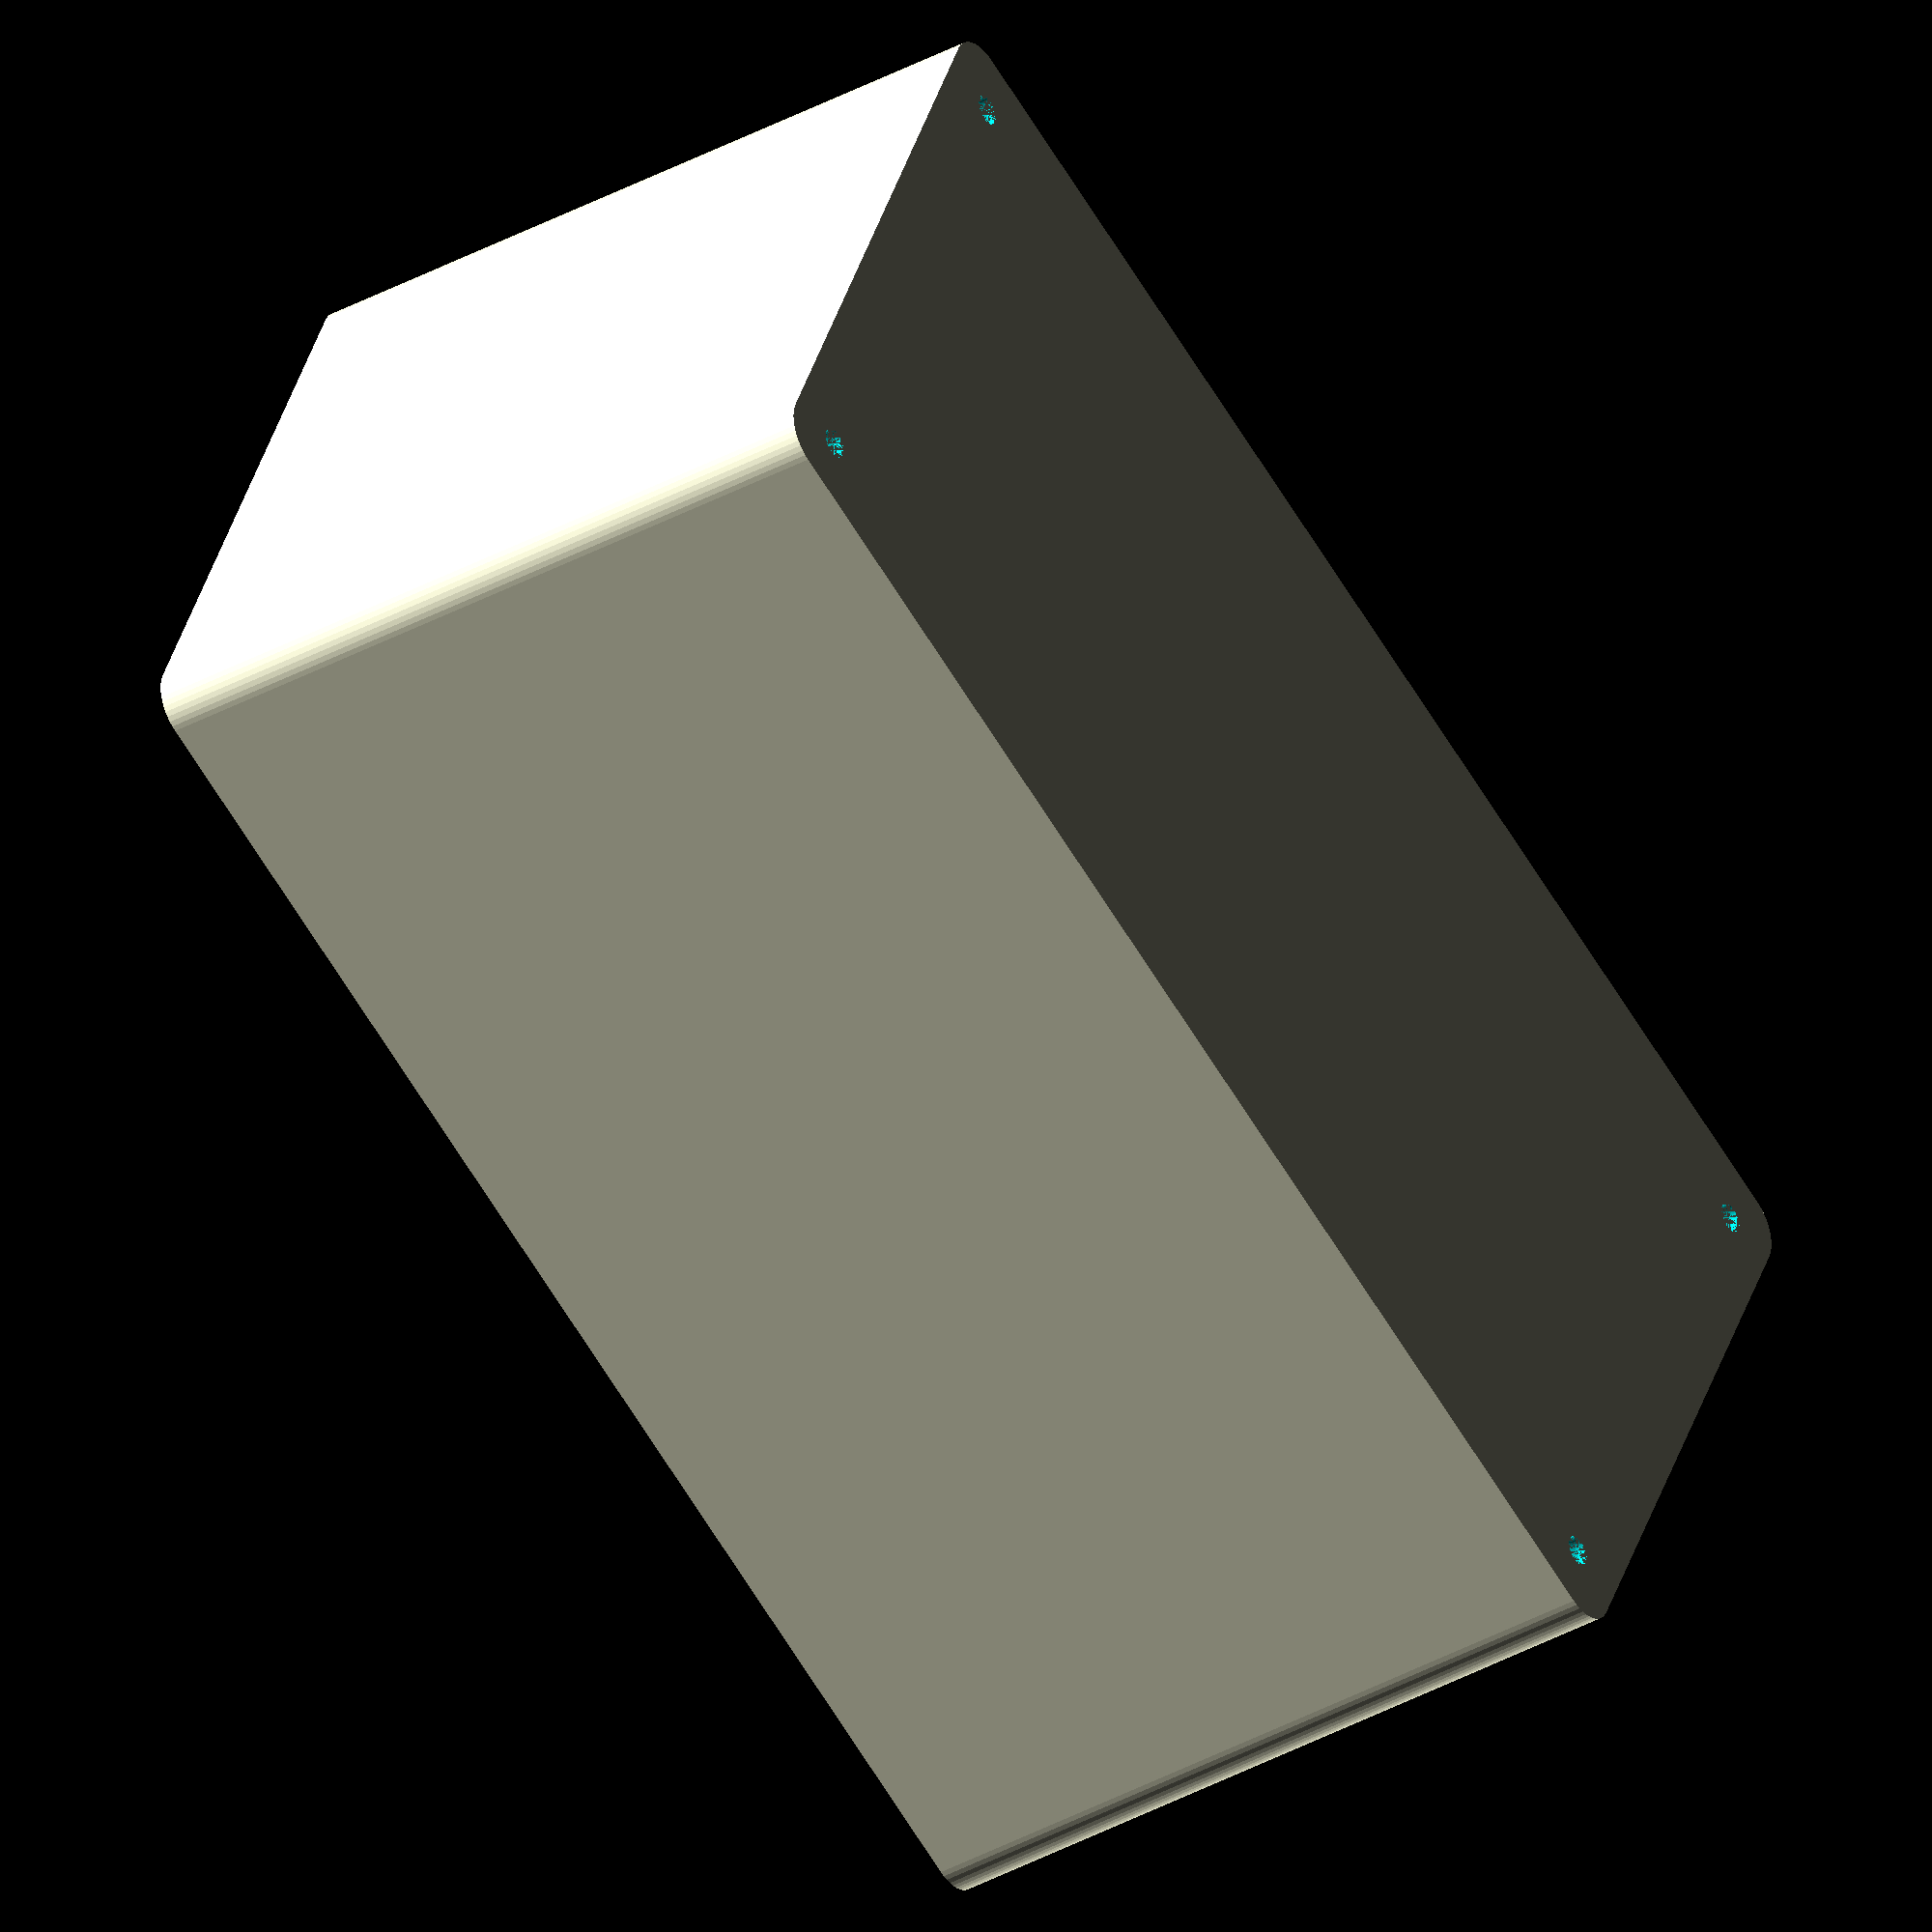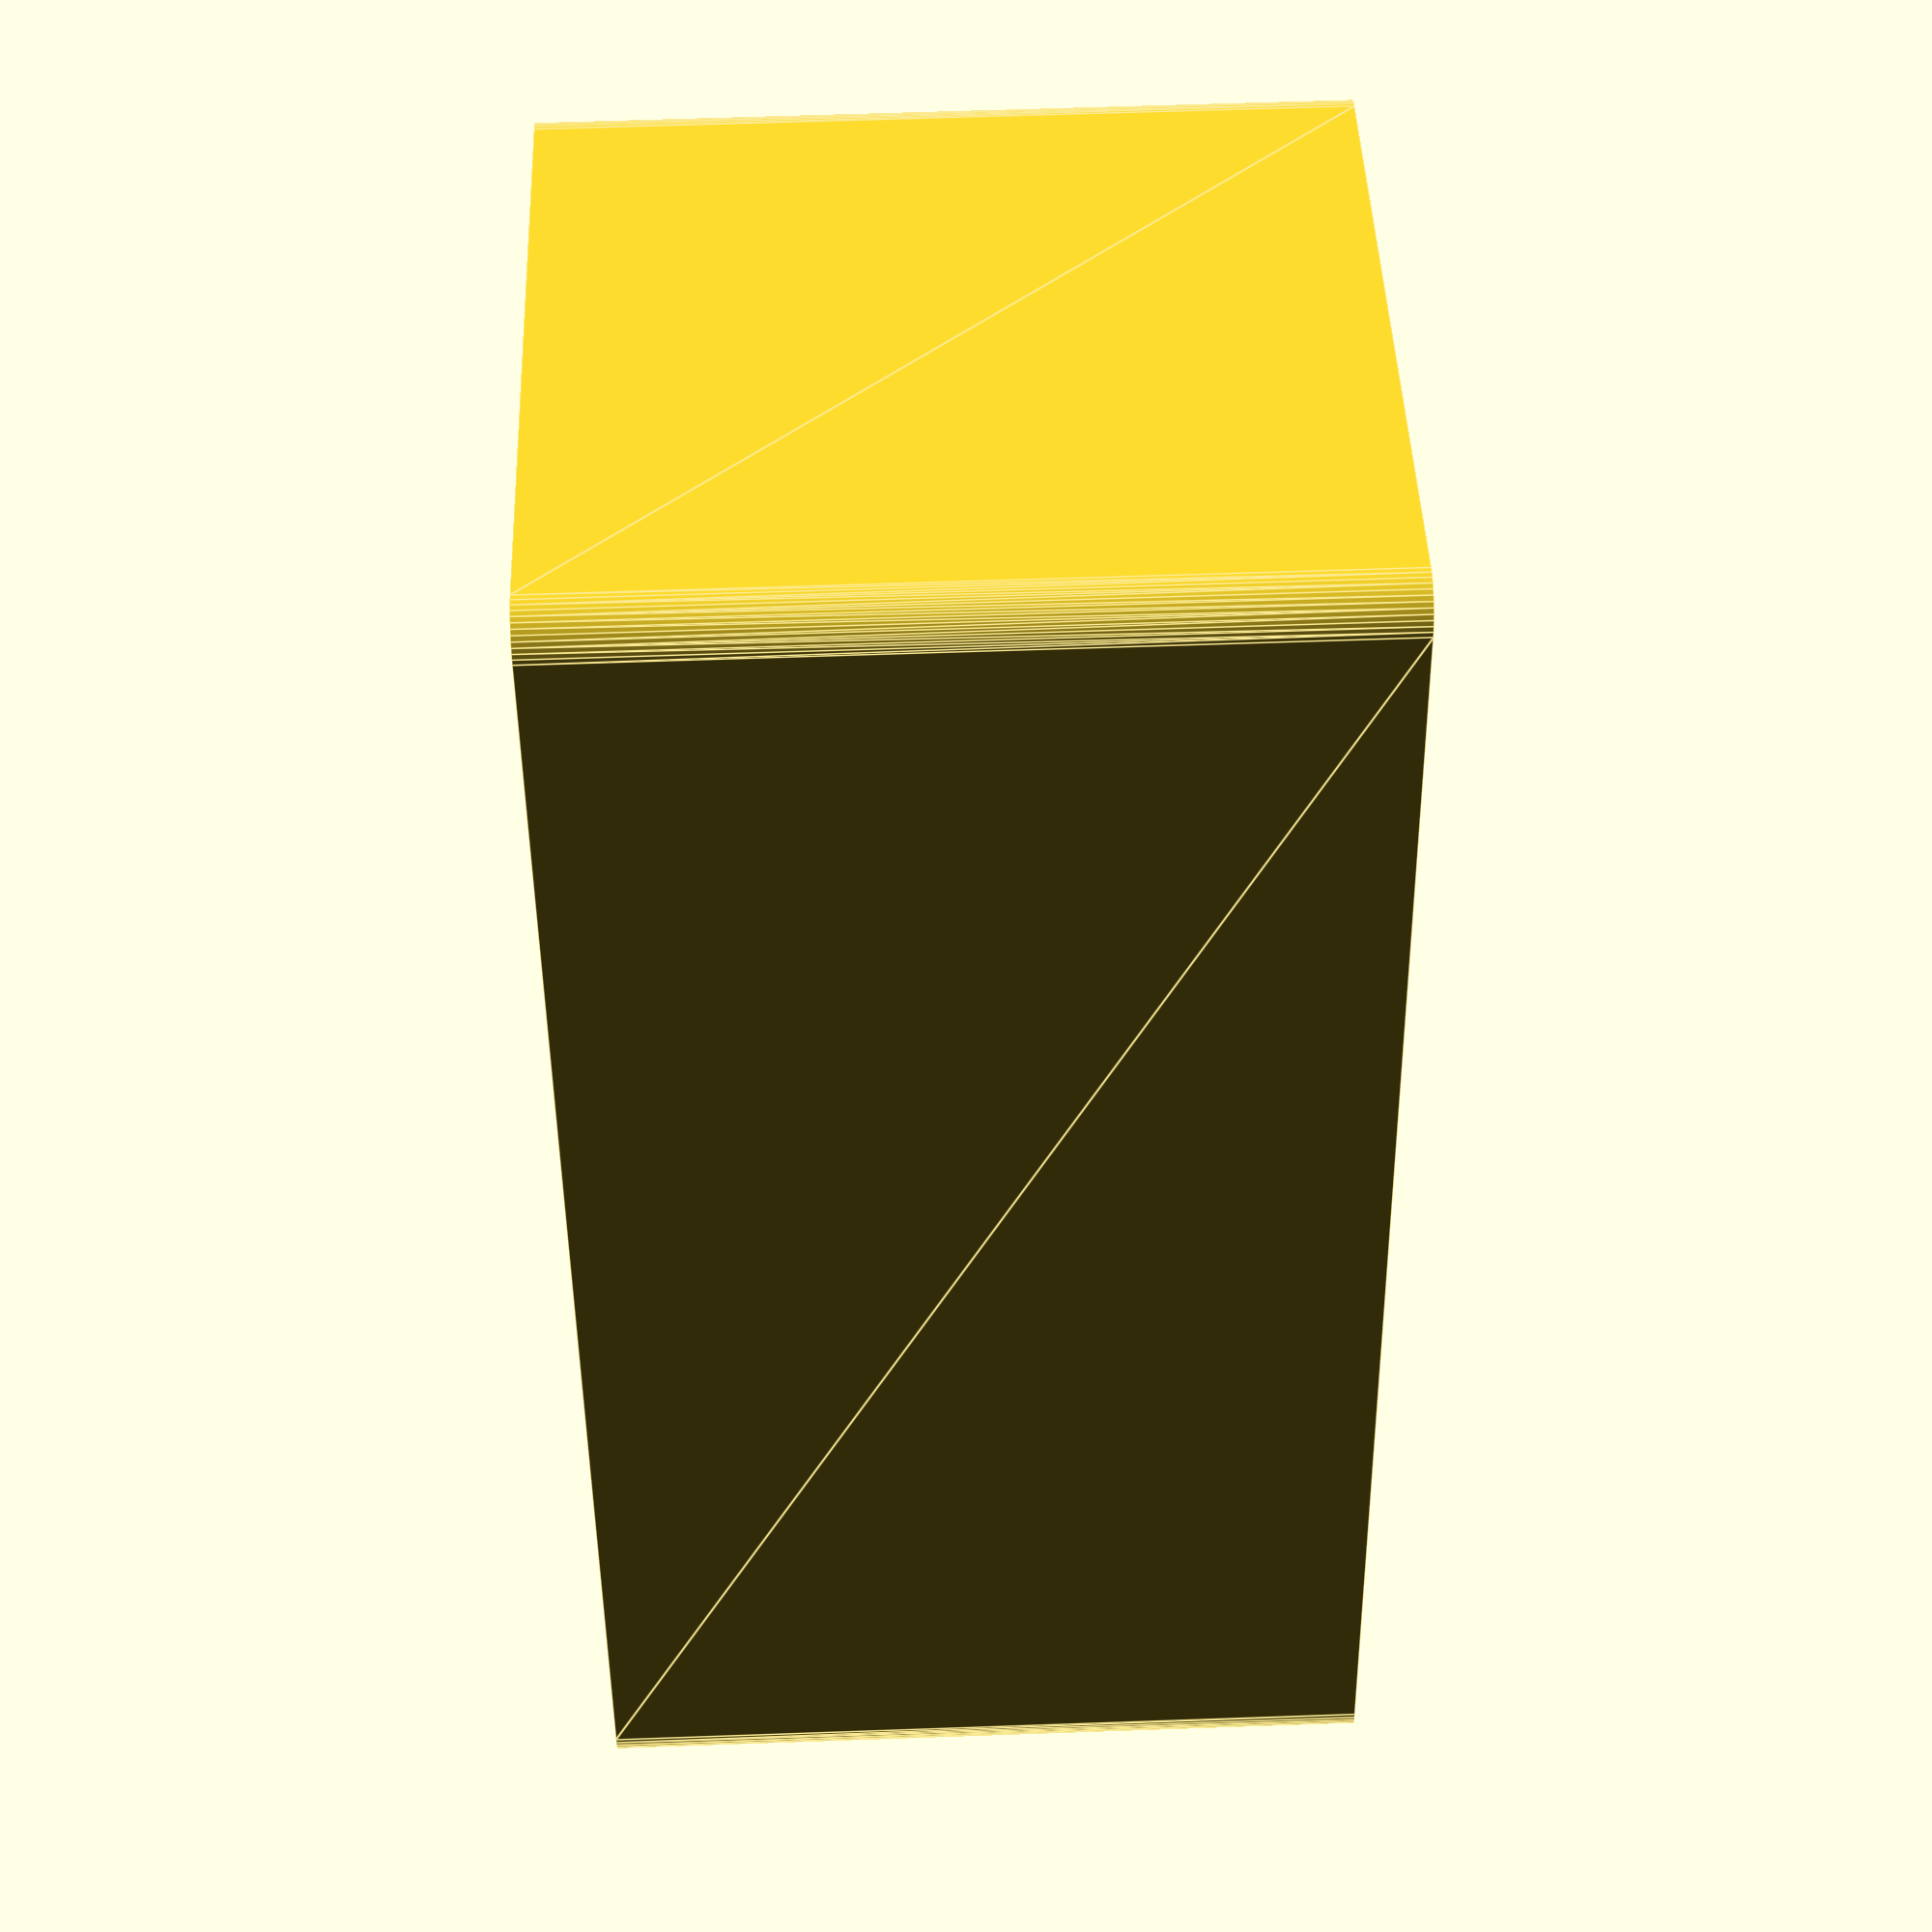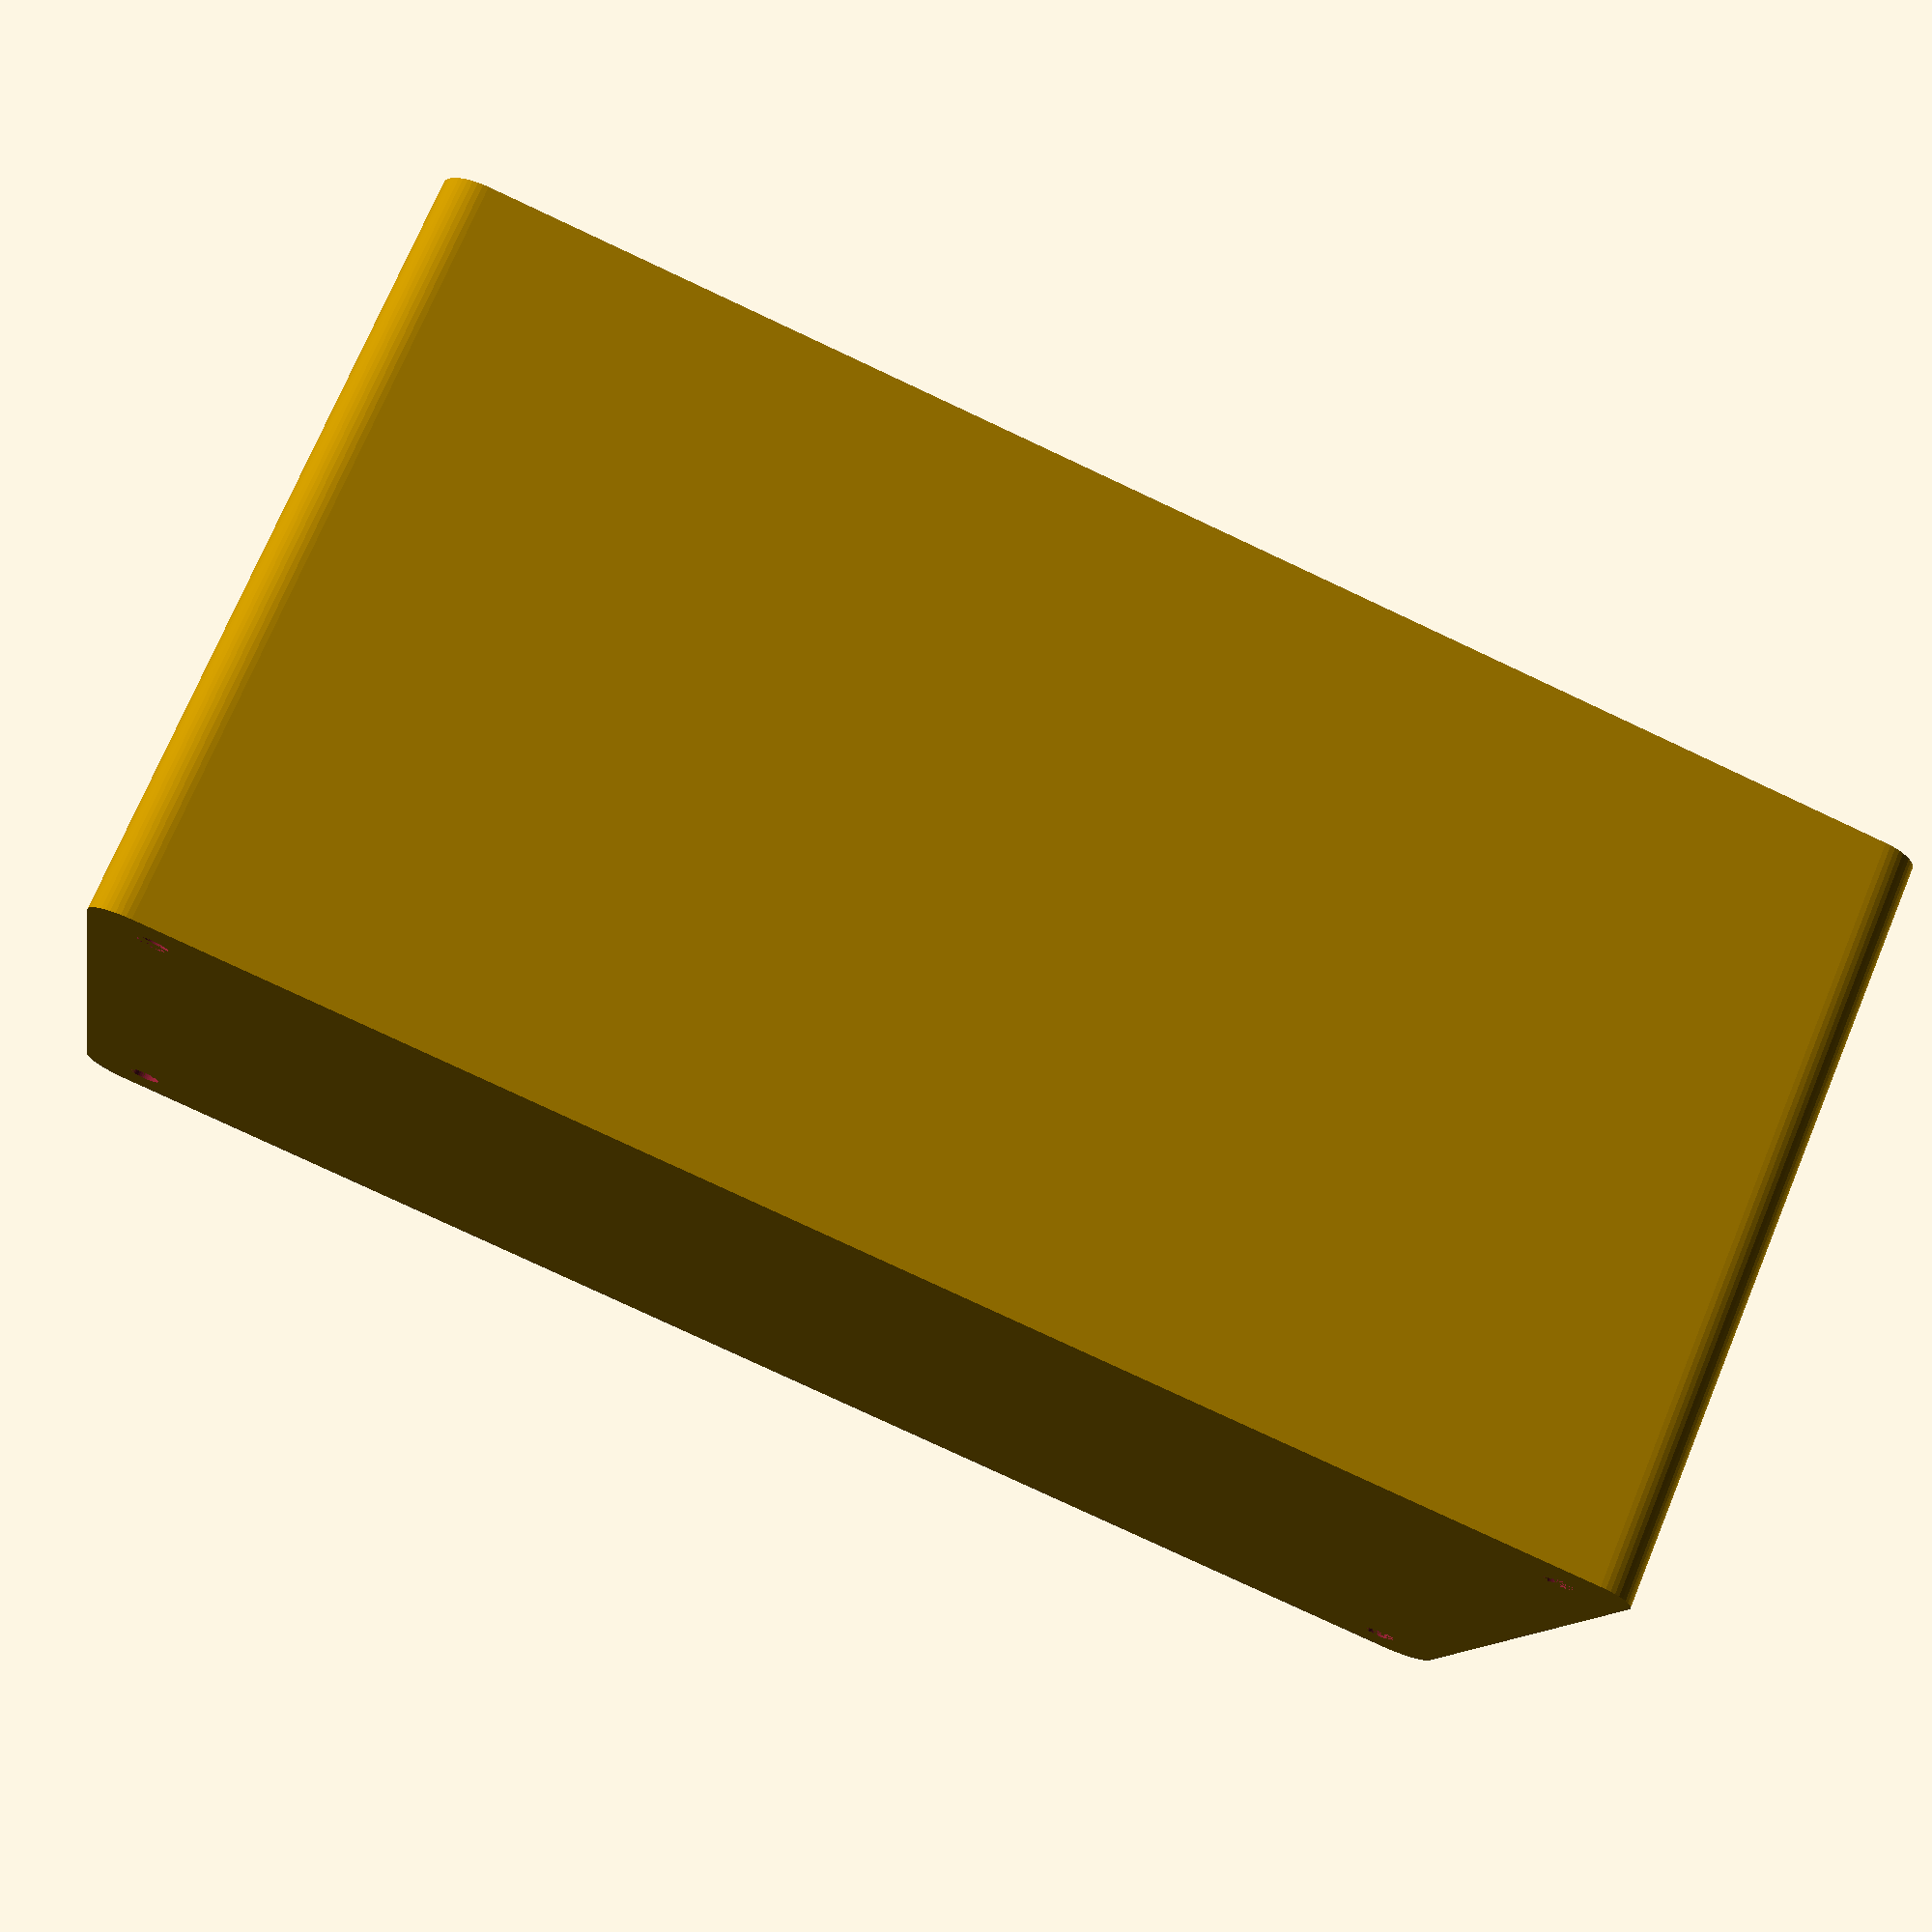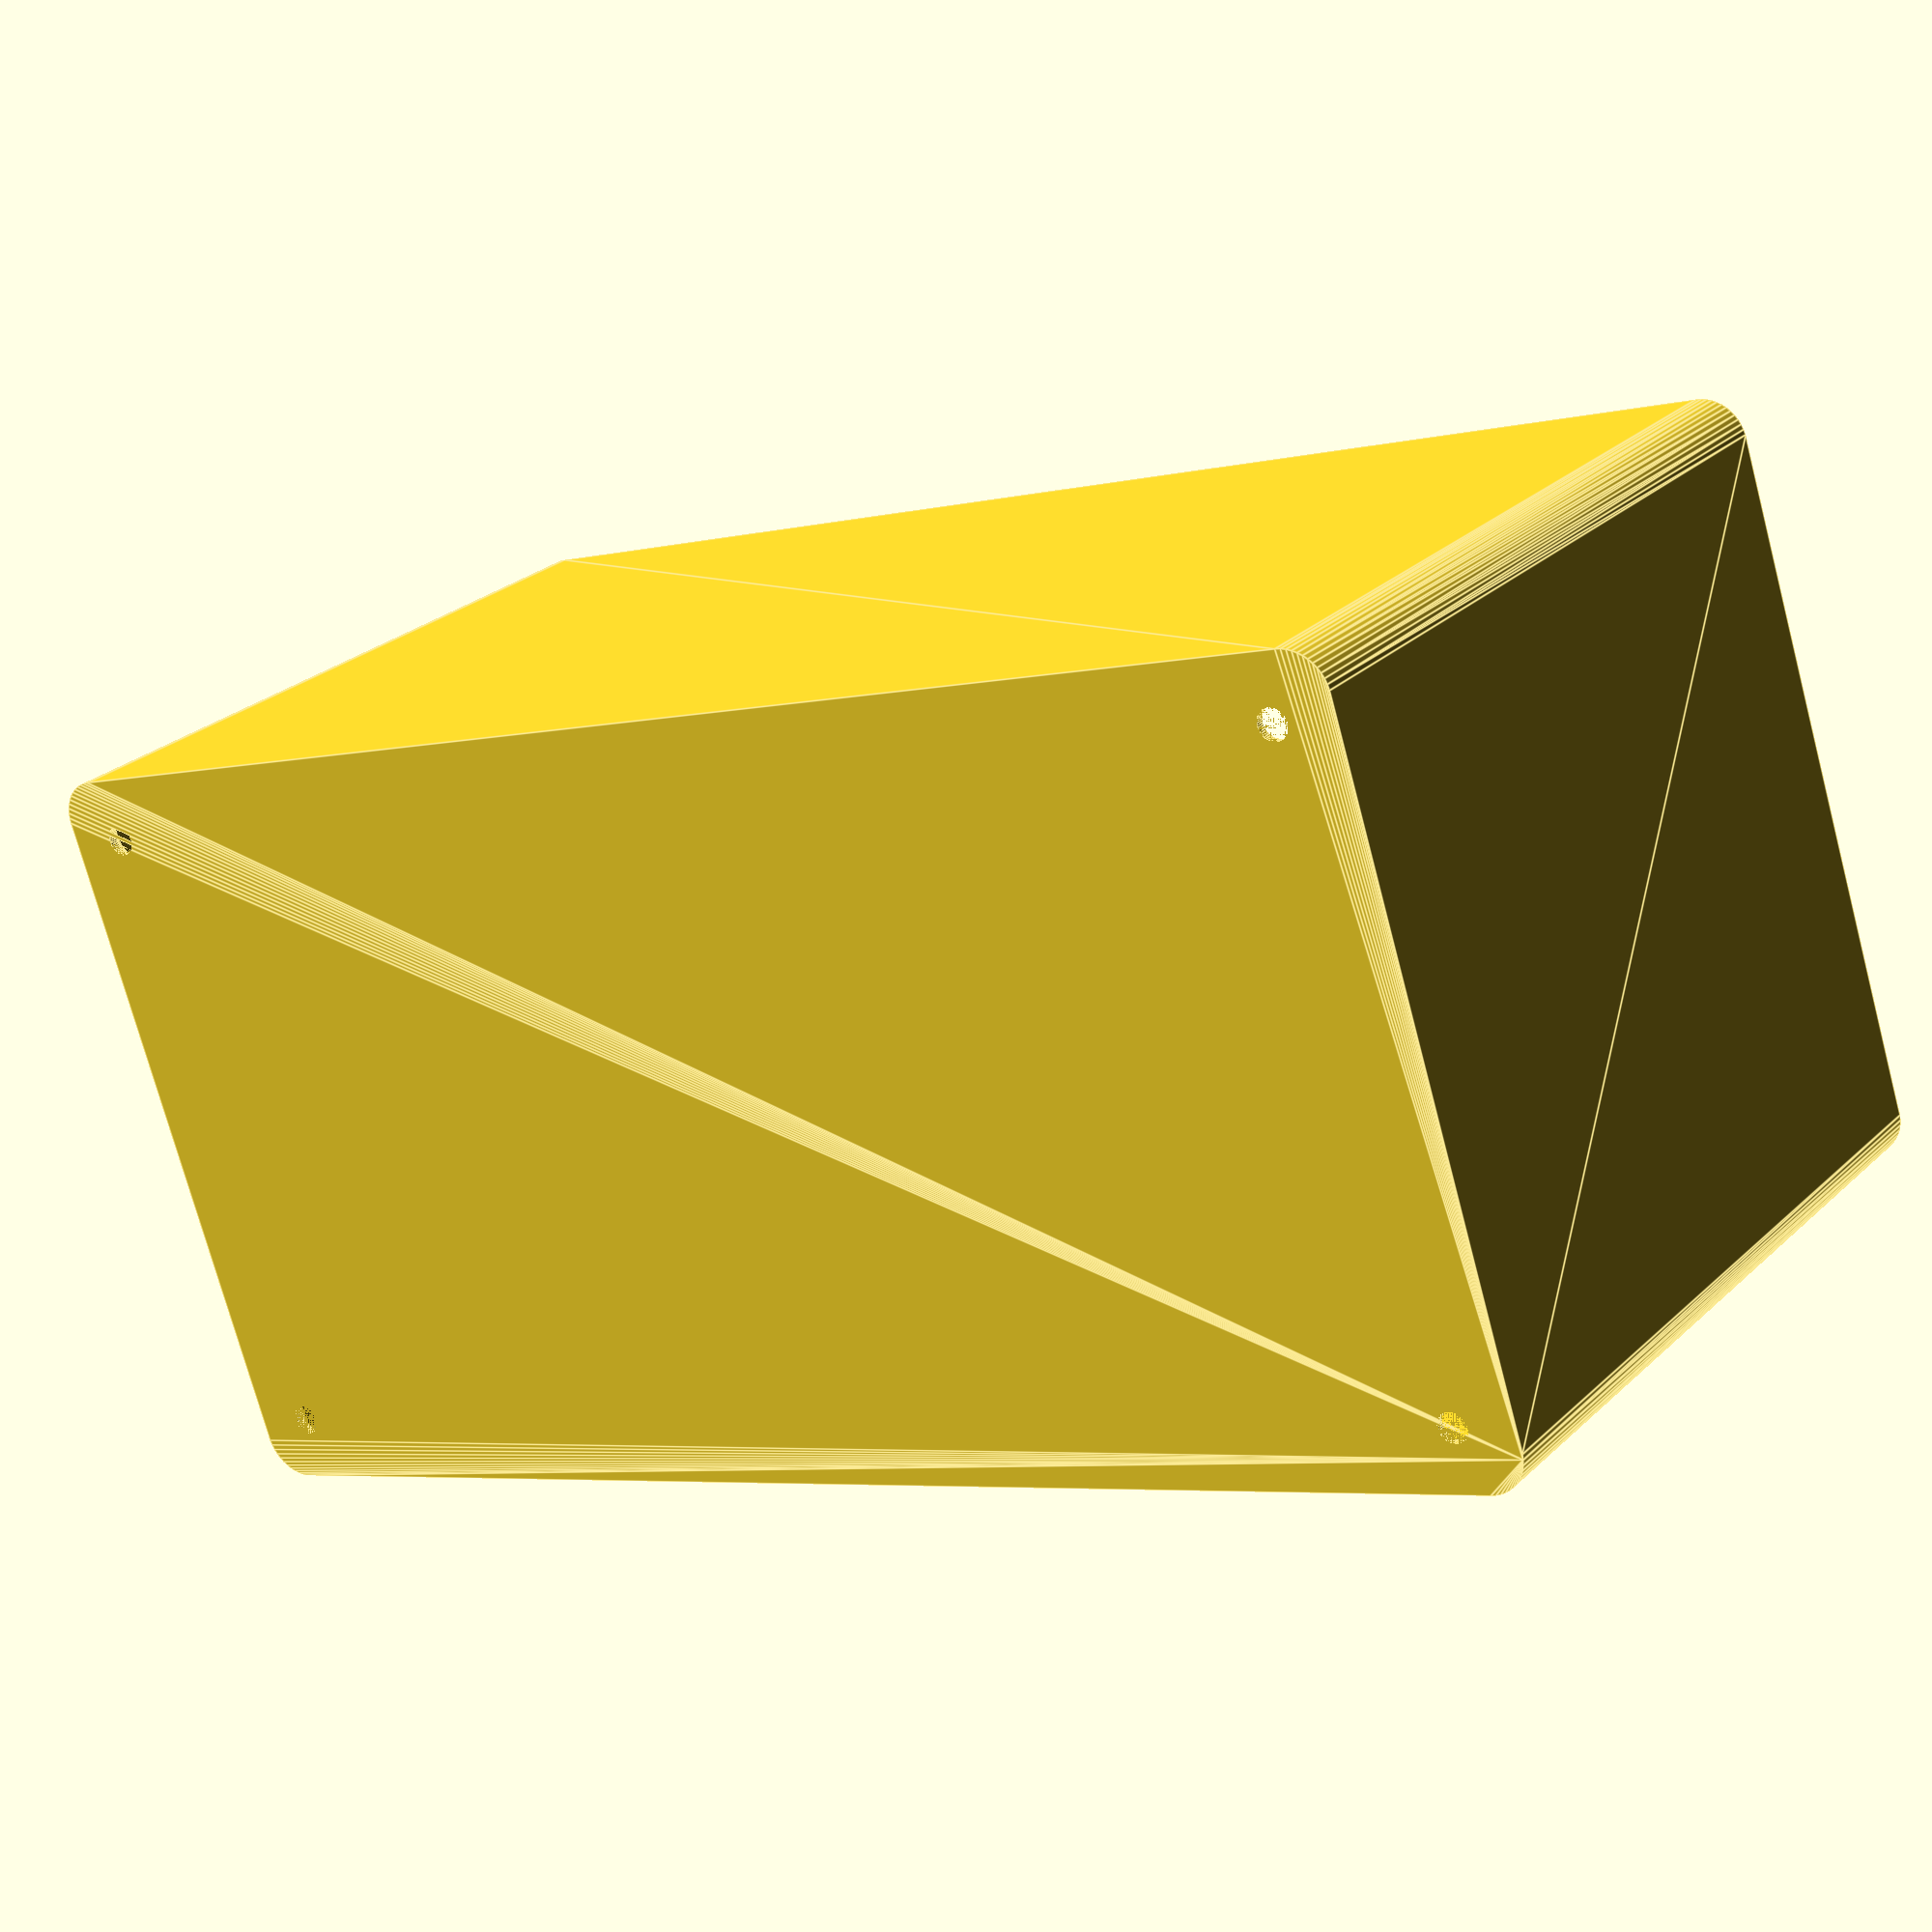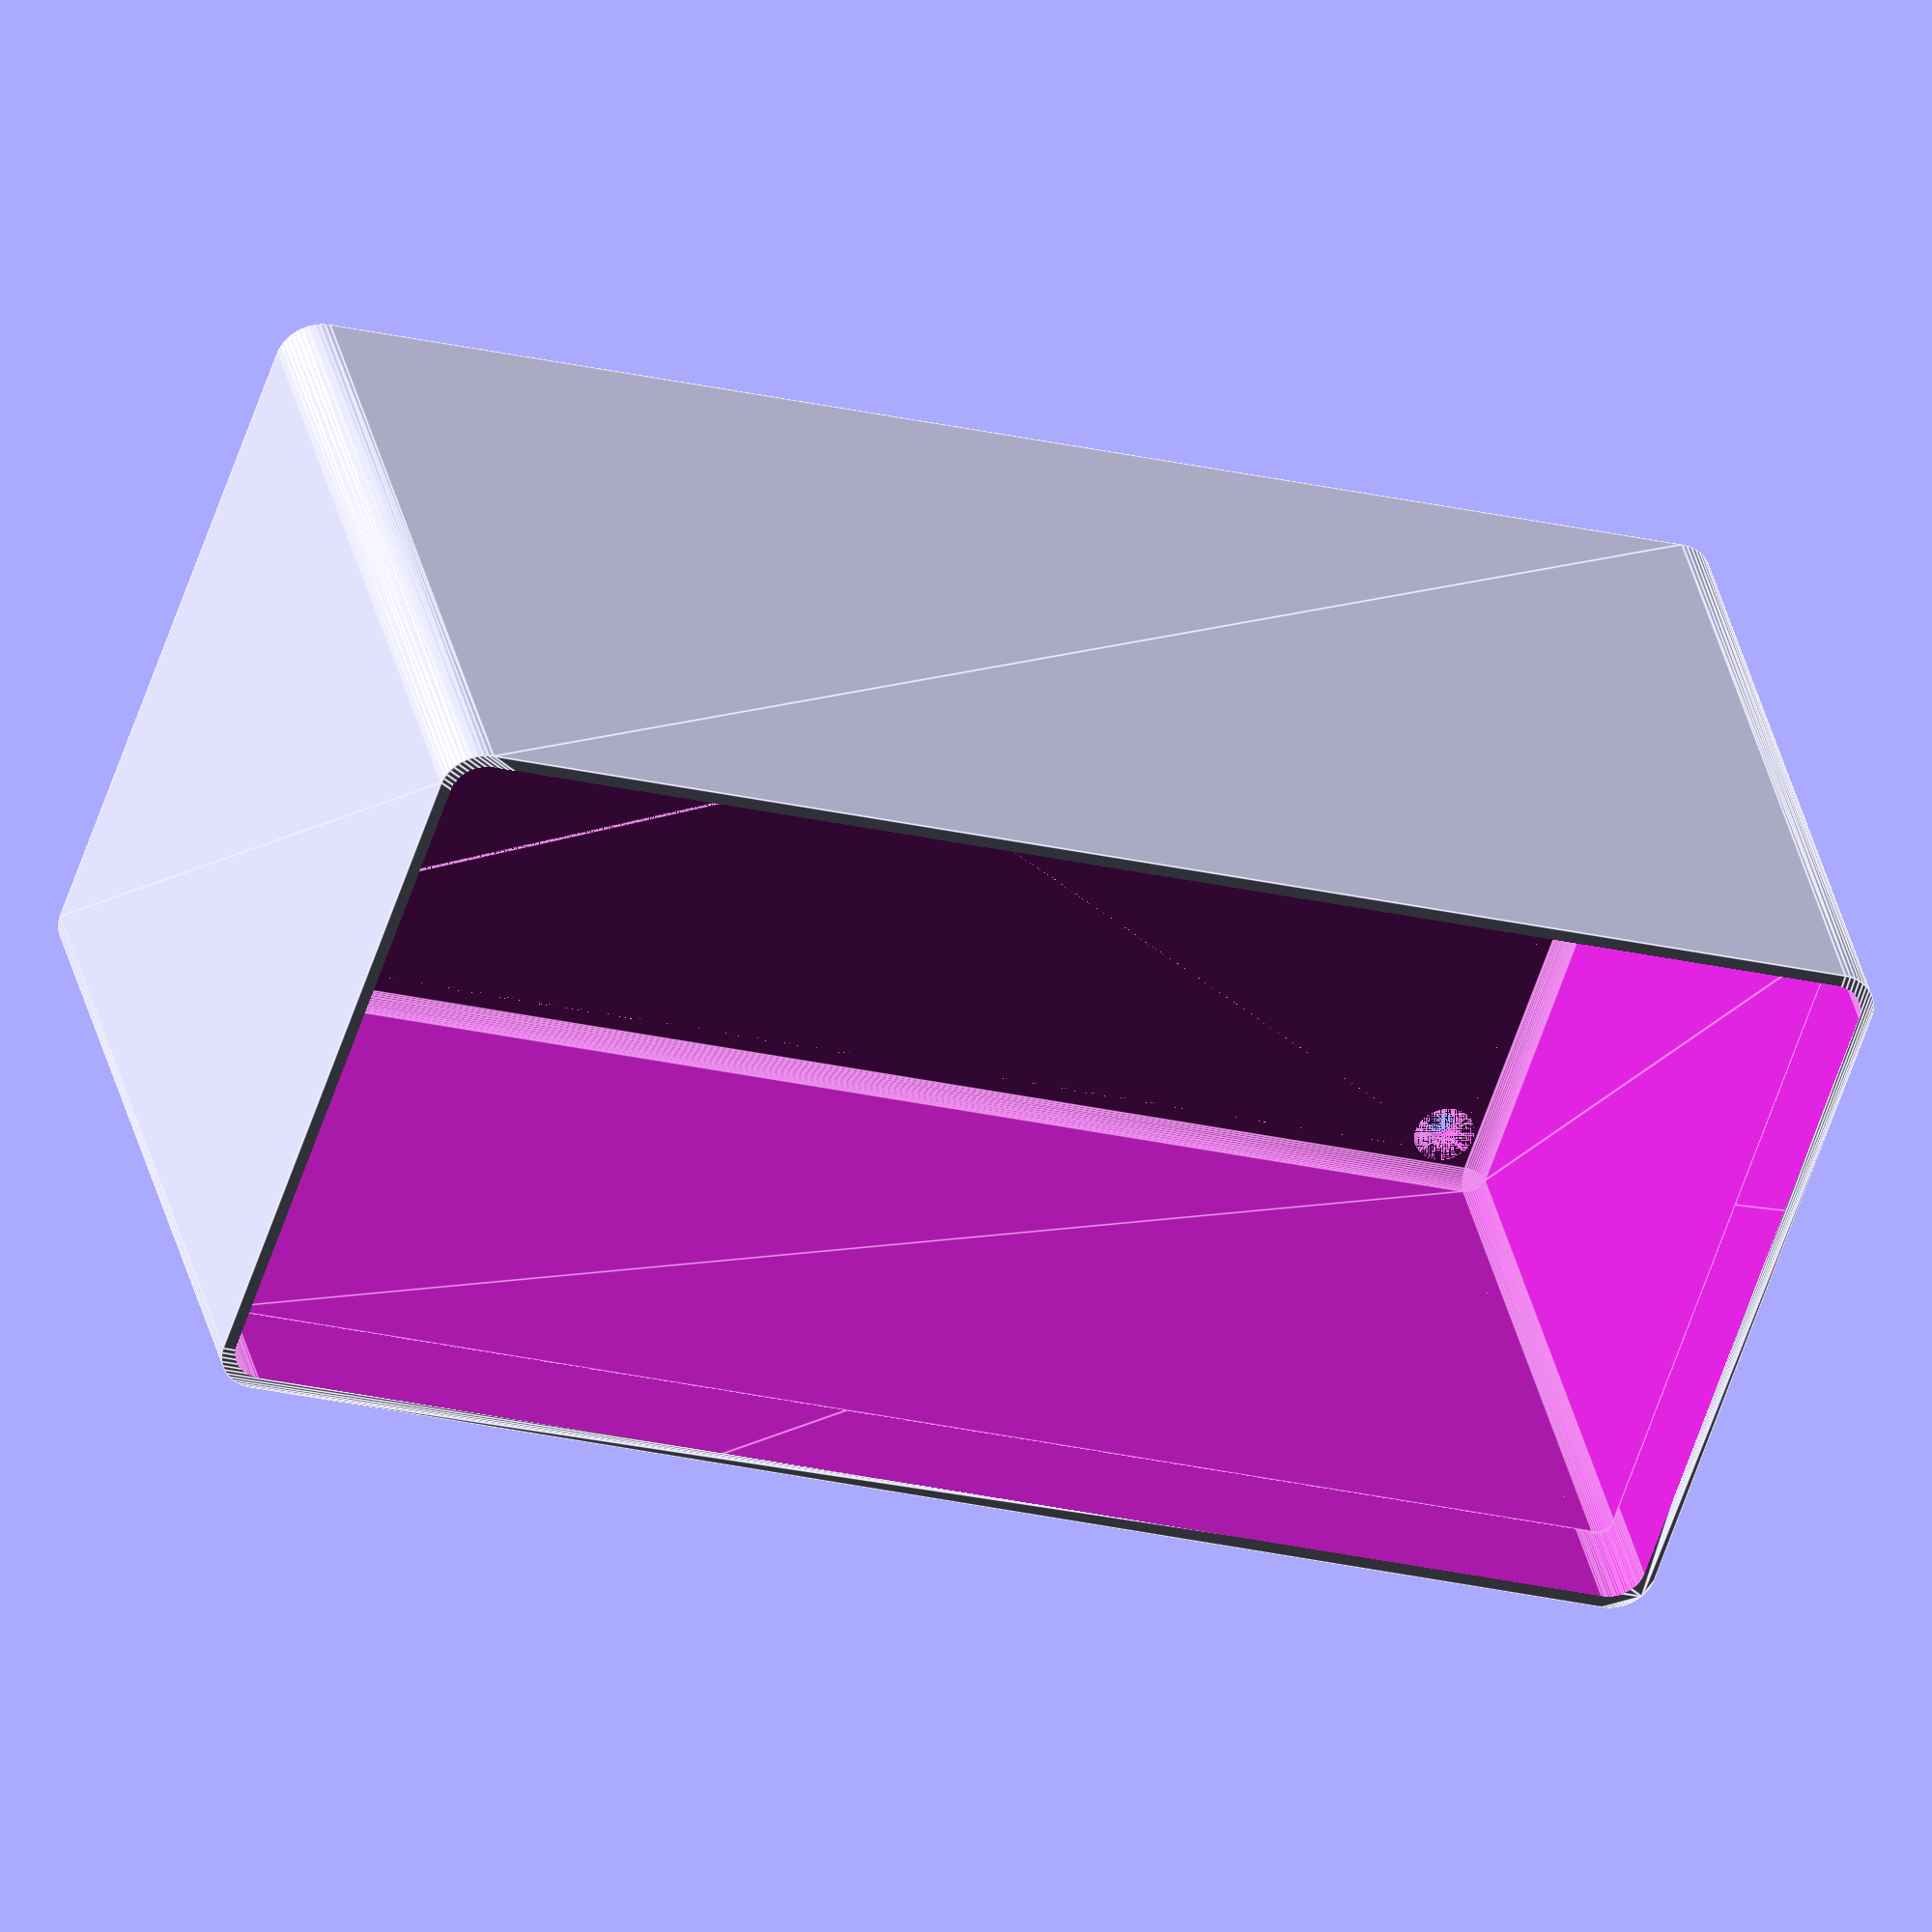
<openscad>
$fn = 50;


difference() {
	difference() {
		union() {
			hull() {
				translate(v = [-40.0000000000, 85.0000000000, 0]) {
					cylinder(h = 90, r = 5);
				}
				translate(v = [40.0000000000, 85.0000000000, 0]) {
					cylinder(h = 90, r = 5);
				}
				translate(v = [-40.0000000000, -85.0000000000, 0]) {
					cylinder(h = 90, r = 5);
				}
				translate(v = [40.0000000000, -85.0000000000, 0]) {
					cylinder(h = 90, r = 5);
				}
			}
		}
		union() {
			translate(v = [-37.5000000000, -82.5000000000, 3]) {
				rotate(a = [0, 0, 0]) {
					difference() {
						union() {
							translate(v = [0, 0, -3.0000000000]) {
								cylinder(h = 3, r = 1.5000000000);
							}
							translate(v = [0, 0, -1.9000000000]) {
								cylinder(h = 1.9000000000, r1 = 1.8000000000, r2 = 3.6000000000);
							}
							cylinder(h = 250, r = 3.6000000000);
							translate(v = [0, 0, -3.0000000000]) {
								cylinder(h = 3, r = 1.8000000000);
							}
							translate(v = [0, 0, -3.0000000000]) {
								cylinder(h = 3, r = 1.5000000000);
							}
						}
						union();
					}
				}
			}
			translate(v = [37.5000000000, -82.5000000000, 3]) {
				rotate(a = [0, 0, 0]) {
					difference() {
						union() {
							translate(v = [0, 0, -3.0000000000]) {
								cylinder(h = 3, r = 1.5000000000);
							}
							translate(v = [0, 0, -1.9000000000]) {
								cylinder(h = 1.9000000000, r1 = 1.8000000000, r2 = 3.6000000000);
							}
							cylinder(h = 250, r = 3.6000000000);
							translate(v = [0, 0, -3.0000000000]) {
								cylinder(h = 3, r = 1.8000000000);
							}
							translate(v = [0, 0, -3.0000000000]) {
								cylinder(h = 3, r = 1.5000000000);
							}
						}
						union();
					}
				}
			}
			translate(v = [-37.5000000000, 82.5000000000, 3]) {
				rotate(a = [0, 0, 0]) {
					difference() {
						union() {
							translate(v = [0, 0, -3.0000000000]) {
								cylinder(h = 3, r = 1.5000000000);
							}
							translate(v = [0, 0, -1.9000000000]) {
								cylinder(h = 1.9000000000, r1 = 1.8000000000, r2 = 3.6000000000);
							}
							cylinder(h = 250, r = 3.6000000000);
							translate(v = [0, 0, -3.0000000000]) {
								cylinder(h = 3, r = 1.8000000000);
							}
							translate(v = [0, 0, -3.0000000000]) {
								cylinder(h = 3, r = 1.5000000000);
							}
						}
						union();
					}
				}
			}
			translate(v = [37.5000000000, 82.5000000000, 3]) {
				rotate(a = [0, 0, 0]) {
					difference() {
						union() {
							translate(v = [0, 0, -3.0000000000]) {
								cylinder(h = 3, r = 1.5000000000);
							}
							translate(v = [0, 0, -1.9000000000]) {
								cylinder(h = 1.9000000000, r1 = 1.8000000000, r2 = 3.6000000000);
							}
							cylinder(h = 250, r = 3.6000000000);
							translate(v = [0, 0, -3.0000000000]) {
								cylinder(h = 3, r = 1.8000000000);
							}
							translate(v = [0, 0, -3.0000000000]) {
								cylinder(h = 3, r = 1.5000000000);
							}
						}
						union();
					}
				}
			}
			translate(v = [0, 0, 2.9925000000]) {
				hull() {
					union() {
						translate(v = [-39.5000000000, 84.5000000000, 4]) {
							cylinder(h = 127, r = 4);
						}
						translate(v = [-39.5000000000, 84.5000000000, 4]) {
							sphere(r = 4);
						}
						translate(v = [-39.5000000000, 84.5000000000, 131]) {
							sphere(r = 4);
						}
					}
					union() {
						translate(v = [39.5000000000, 84.5000000000, 4]) {
							cylinder(h = 127, r = 4);
						}
						translate(v = [39.5000000000, 84.5000000000, 4]) {
							sphere(r = 4);
						}
						translate(v = [39.5000000000, 84.5000000000, 131]) {
							sphere(r = 4);
						}
					}
					union() {
						translate(v = [-39.5000000000, -84.5000000000, 4]) {
							cylinder(h = 127, r = 4);
						}
						translate(v = [-39.5000000000, -84.5000000000, 4]) {
							sphere(r = 4);
						}
						translate(v = [-39.5000000000, -84.5000000000, 131]) {
							sphere(r = 4);
						}
					}
					union() {
						translate(v = [39.5000000000, -84.5000000000, 4]) {
							cylinder(h = 127, r = 4);
						}
						translate(v = [39.5000000000, -84.5000000000, 4]) {
							sphere(r = 4);
						}
						translate(v = [39.5000000000, -84.5000000000, 131]) {
							sphere(r = 4);
						}
					}
				}
			}
		}
	}
	union() {
		translate(v = [0, 0, 2.9925000000]) {
			hull() {
				union() {
					translate(v = [-41.5000000000, 86.5000000000, 2]) {
						cylinder(h = 71, r = 2);
					}
					translate(v = [-41.5000000000, 86.5000000000, 2]) {
						sphere(r = 2);
					}
					translate(v = [-41.5000000000, 86.5000000000, 73]) {
						sphere(r = 2);
					}
				}
				union() {
					translate(v = [41.5000000000, 86.5000000000, 2]) {
						cylinder(h = 71, r = 2);
					}
					translate(v = [41.5000000000, 86.5000000000, 2]) {
						sphere(r = 2);
					}
					translate(v = [41.5000000000, 86.5000000000, 73]) {
						sphere(r = 2);
					}
				}
				union() {
					translate(v = [-41.5000000000, -86.5000000000, 2]) {
						cylinder(h = 71, r = 2);
					}
					translate(v = [-41.5000000000, -86.5000000000, 2]) {
						sphere(r = 2);
					}
					translate(v = [-41.5000000000, -86.5000000000, 73]) {
						sphere(r = 2);
					}
				}
				union() {
					translate(v = [41.5000000000, -86.5000000000, 2]) {
						cylinder(h = 71, r = 2);
					}
					translate(v = [41.5000000000, -86.5000000000, 2]) {
						sphere(r = 2);
					}
					translate(v = [41.5000000000, -86.5000000000, 73]) {
						sphere(r = 2);
					}
				}
			}
		}
	}
}
</openscad>
<views>
elev=217.6 azim=245.7 roll=54.9 proj=o view=wireframe
elev=120.8 azim=344.3 roll=92.1 proj=p view=edges
elev=106.3 azim=259.1 roll=337.3 proj=p view=solid
elev=154.6 azim=288.2 roll=325.7 proj=p view=edges
elev=325.2 azim=288.8 roll=347.8 proj=o view=edges
</views>
